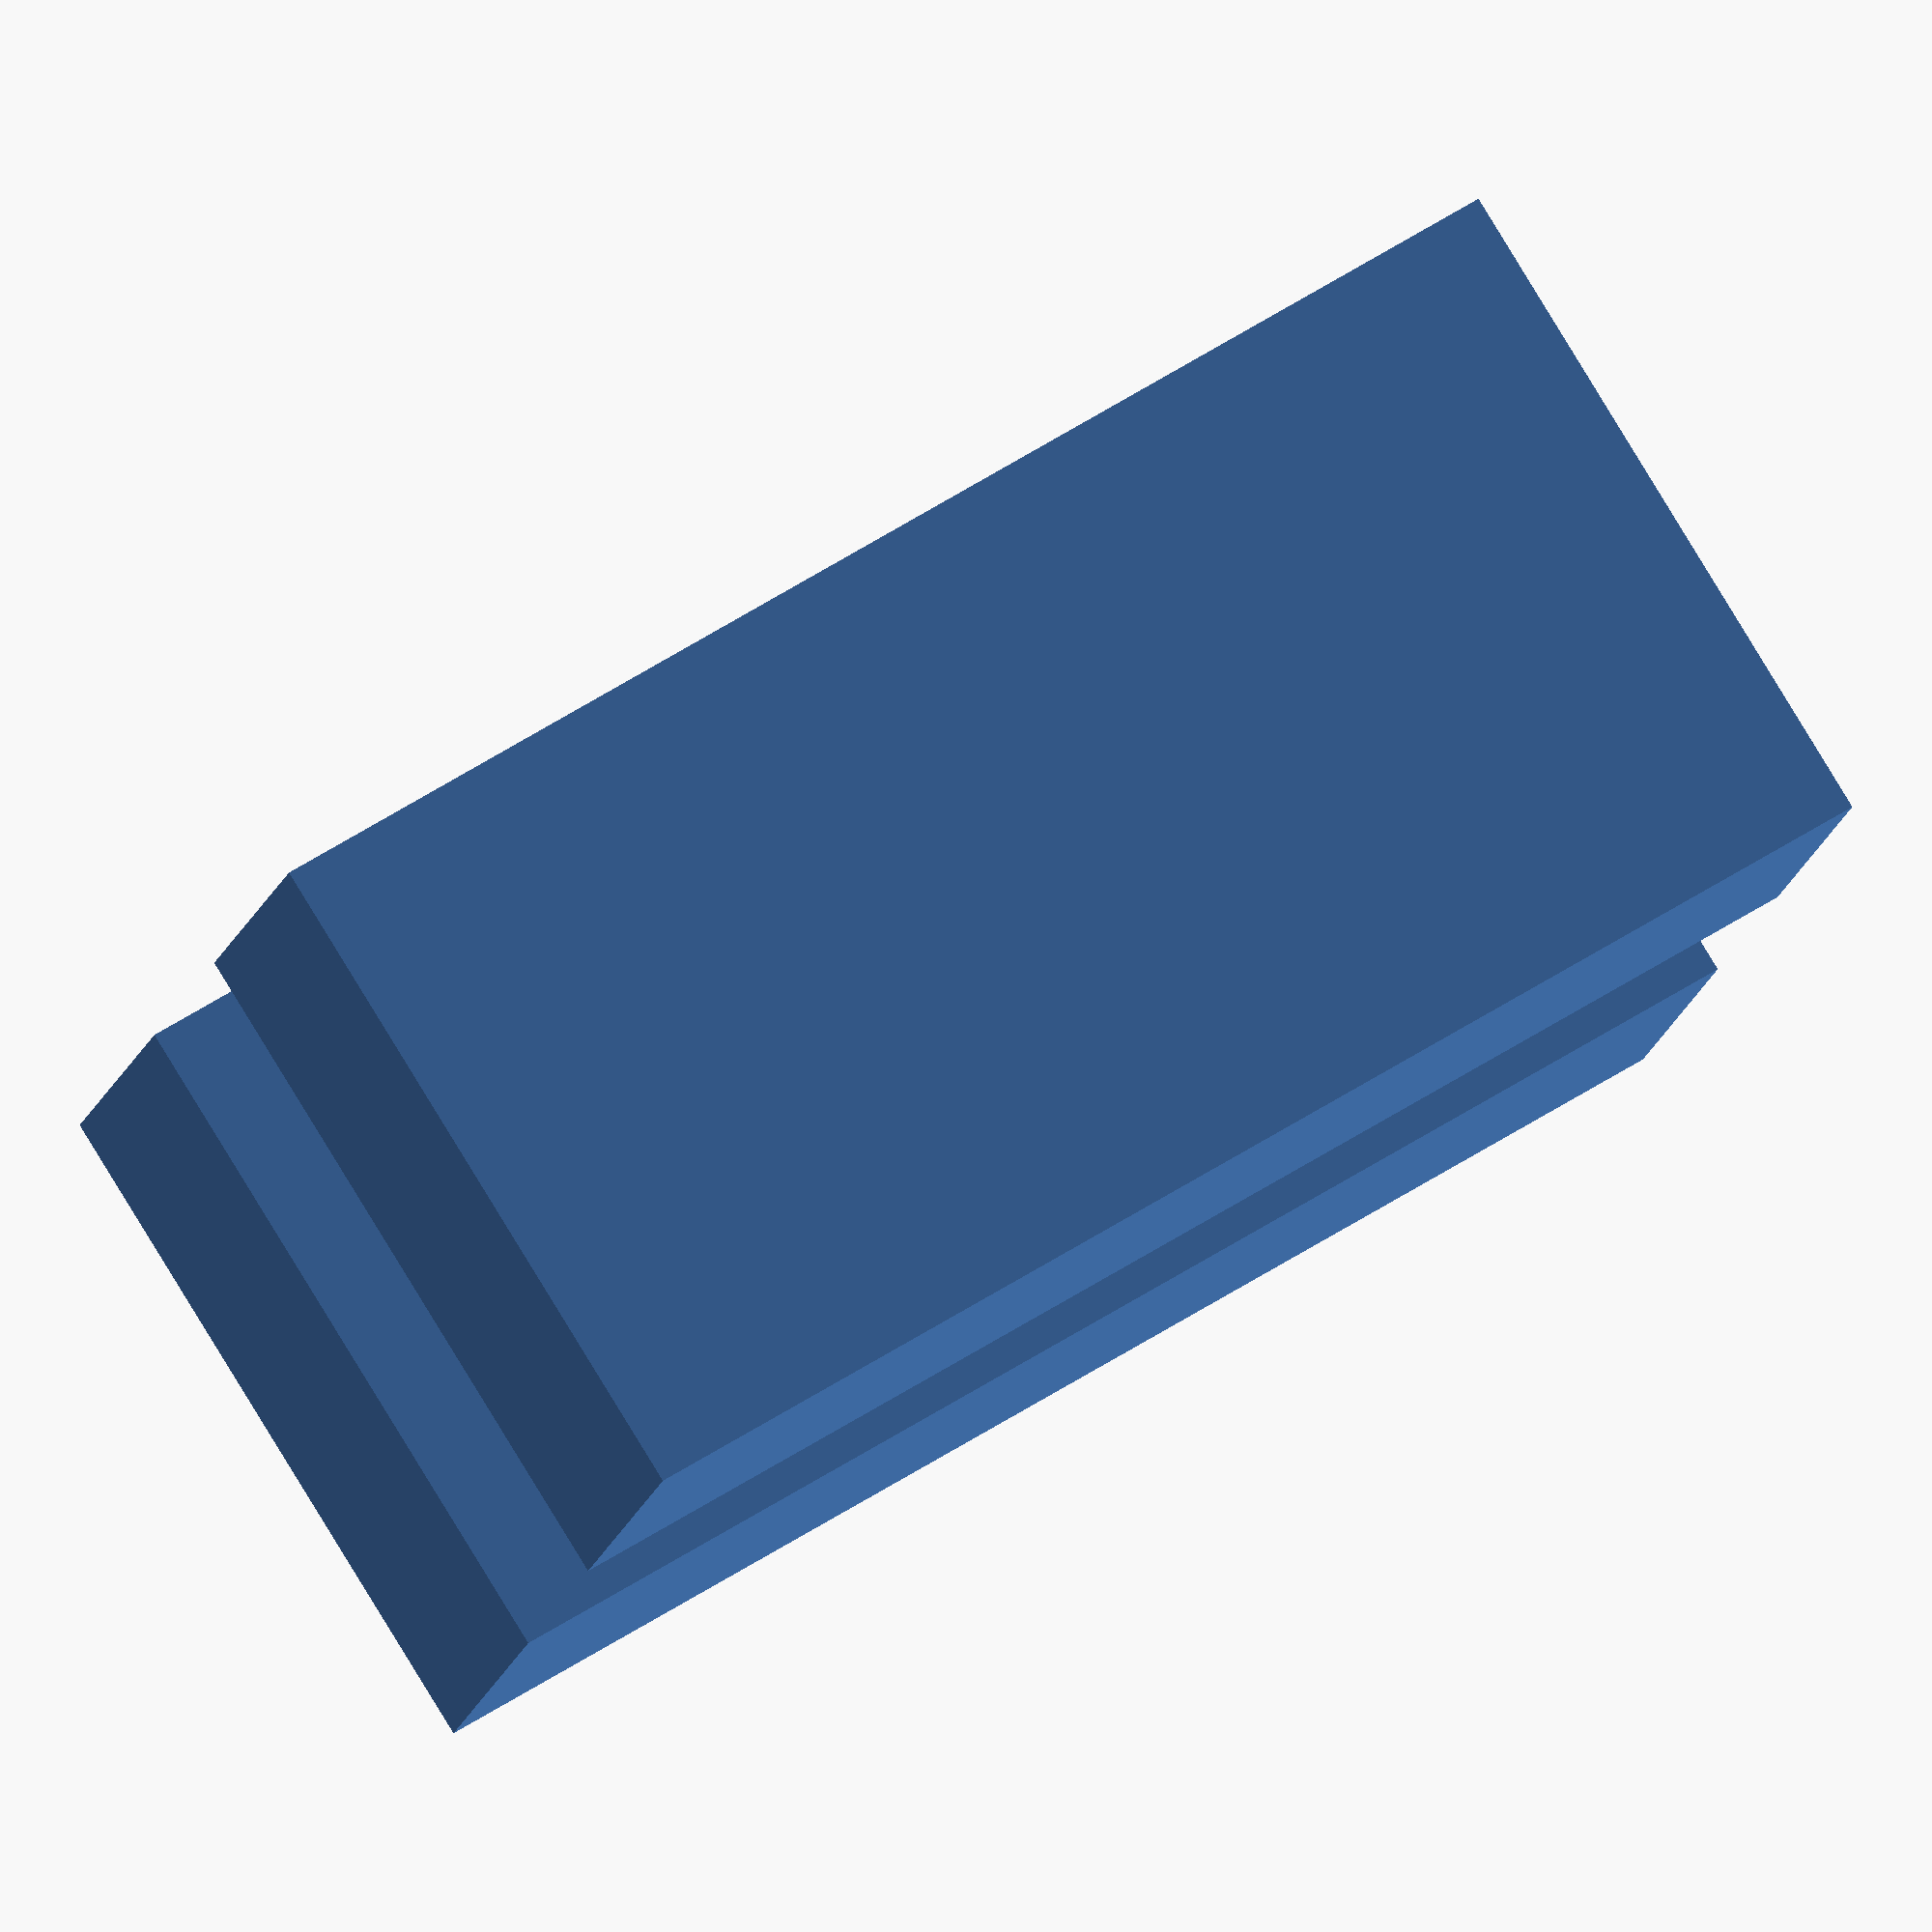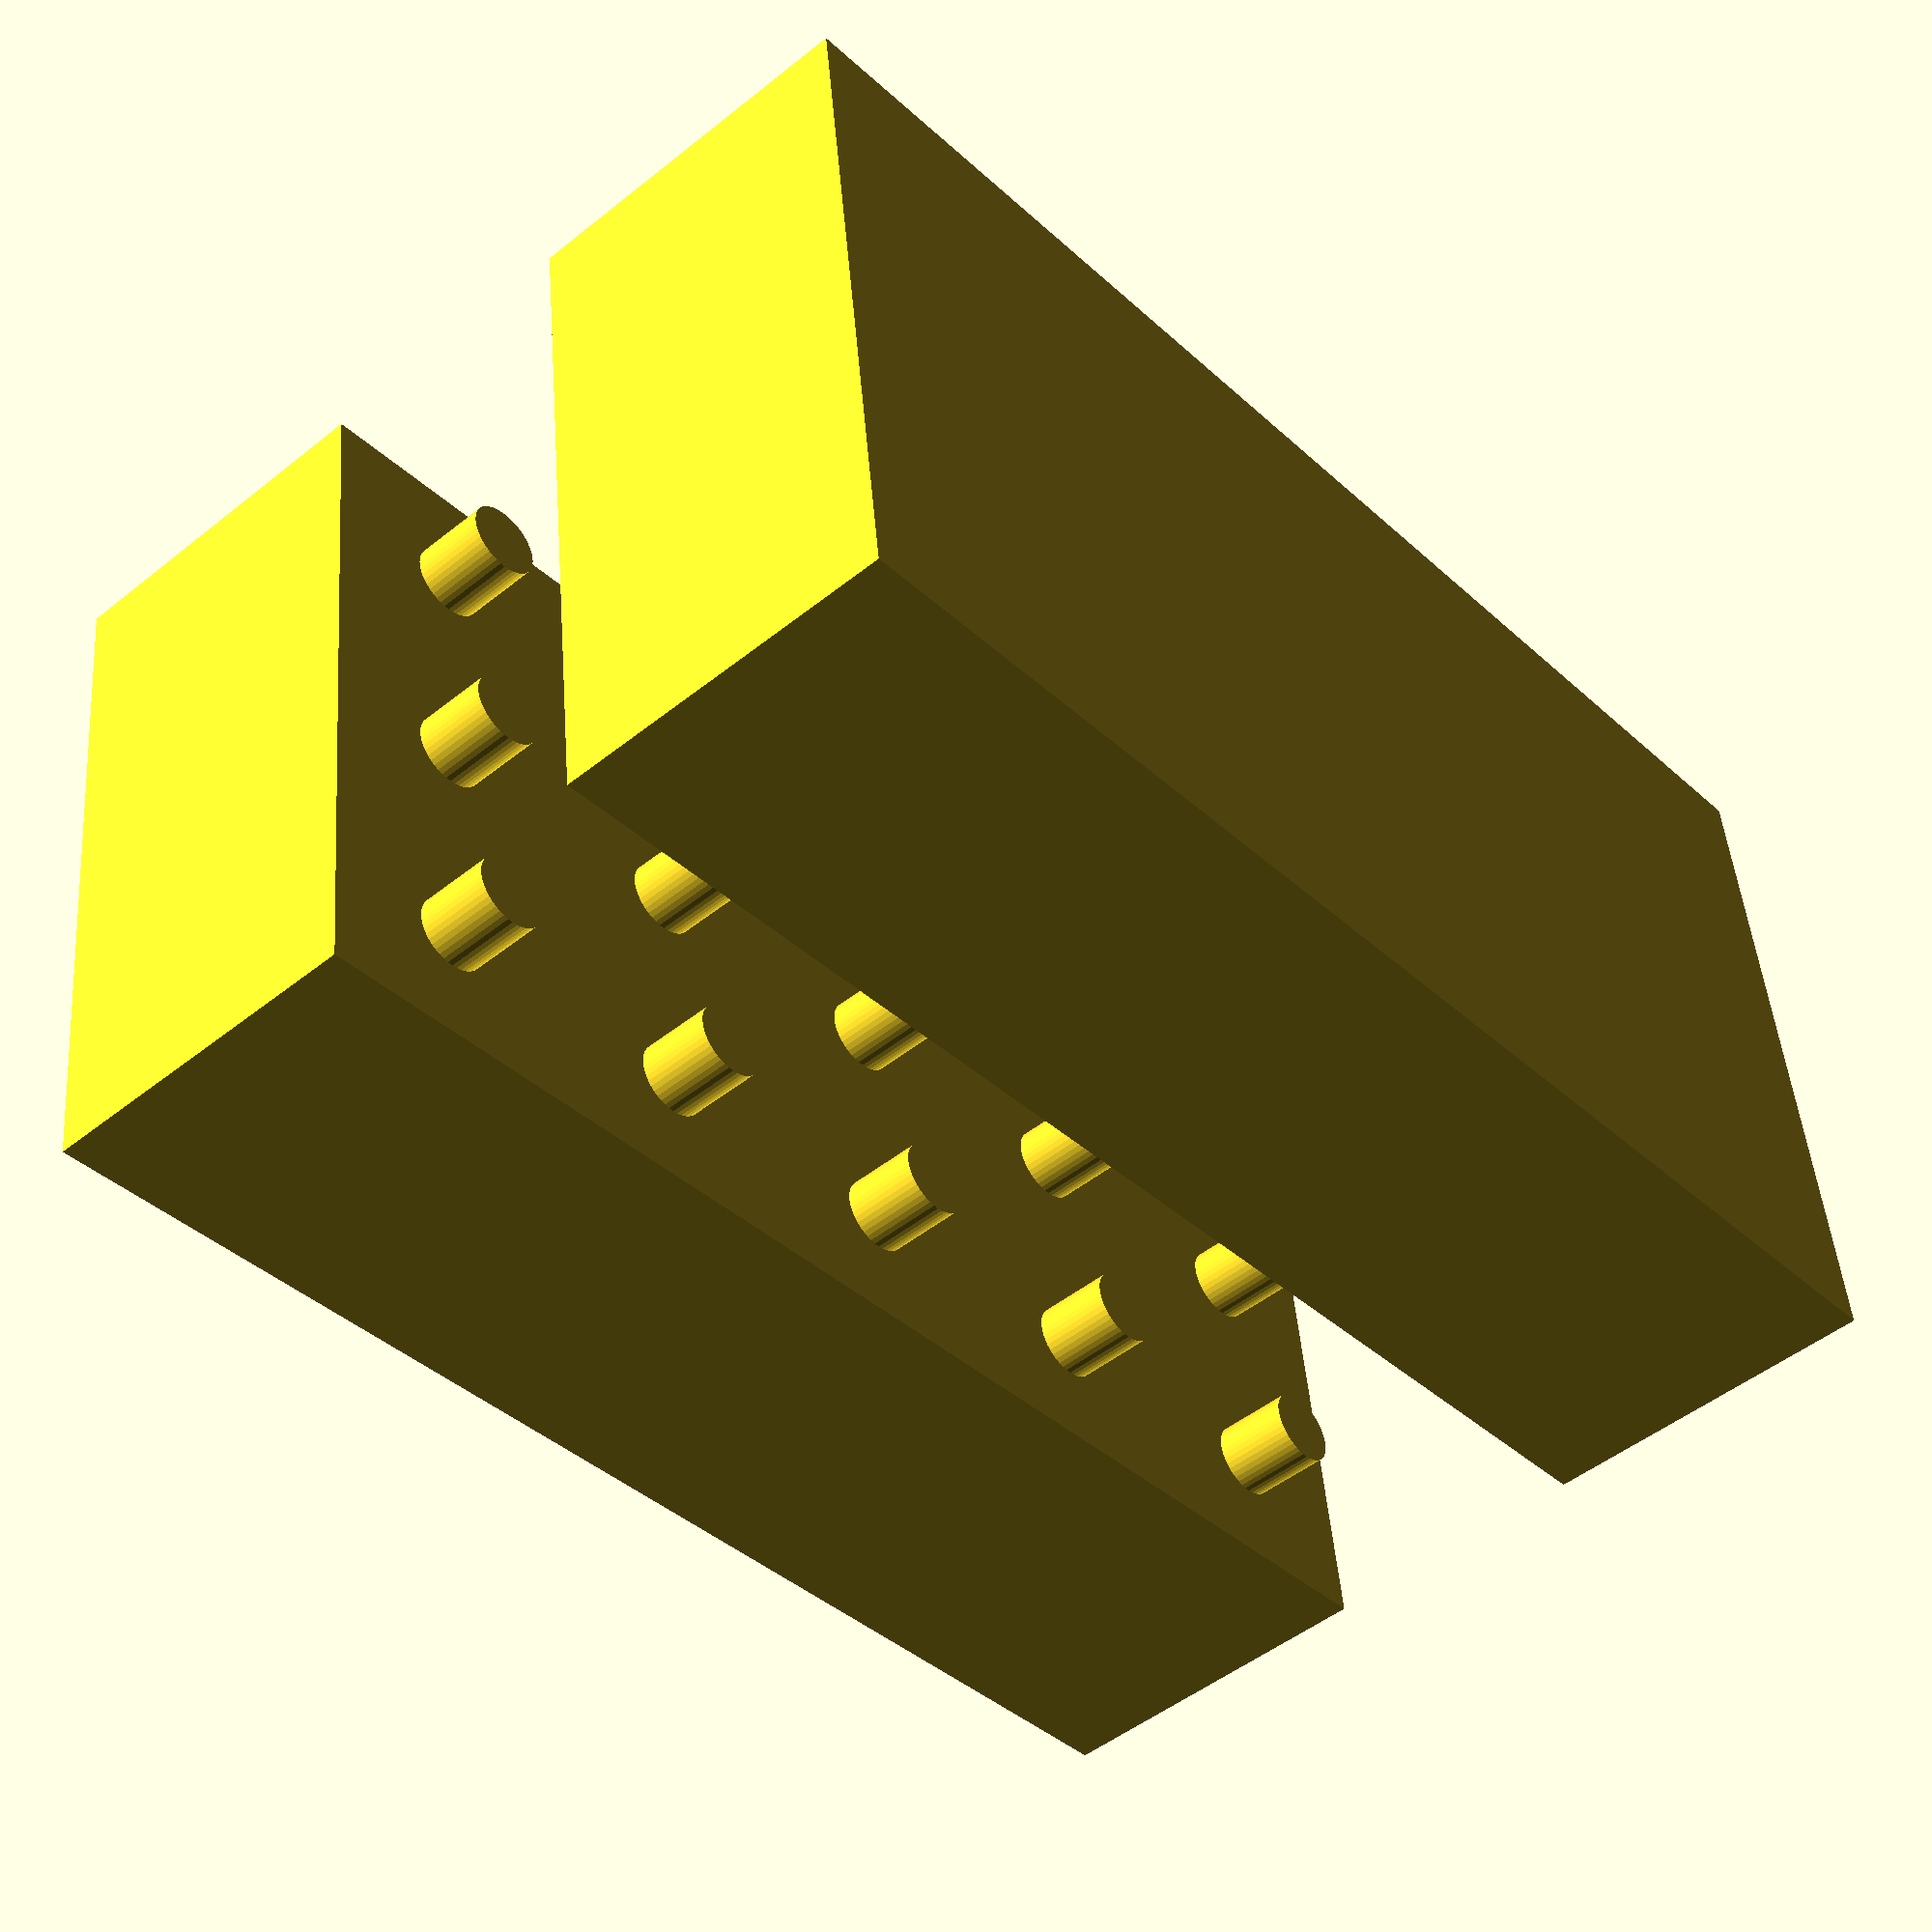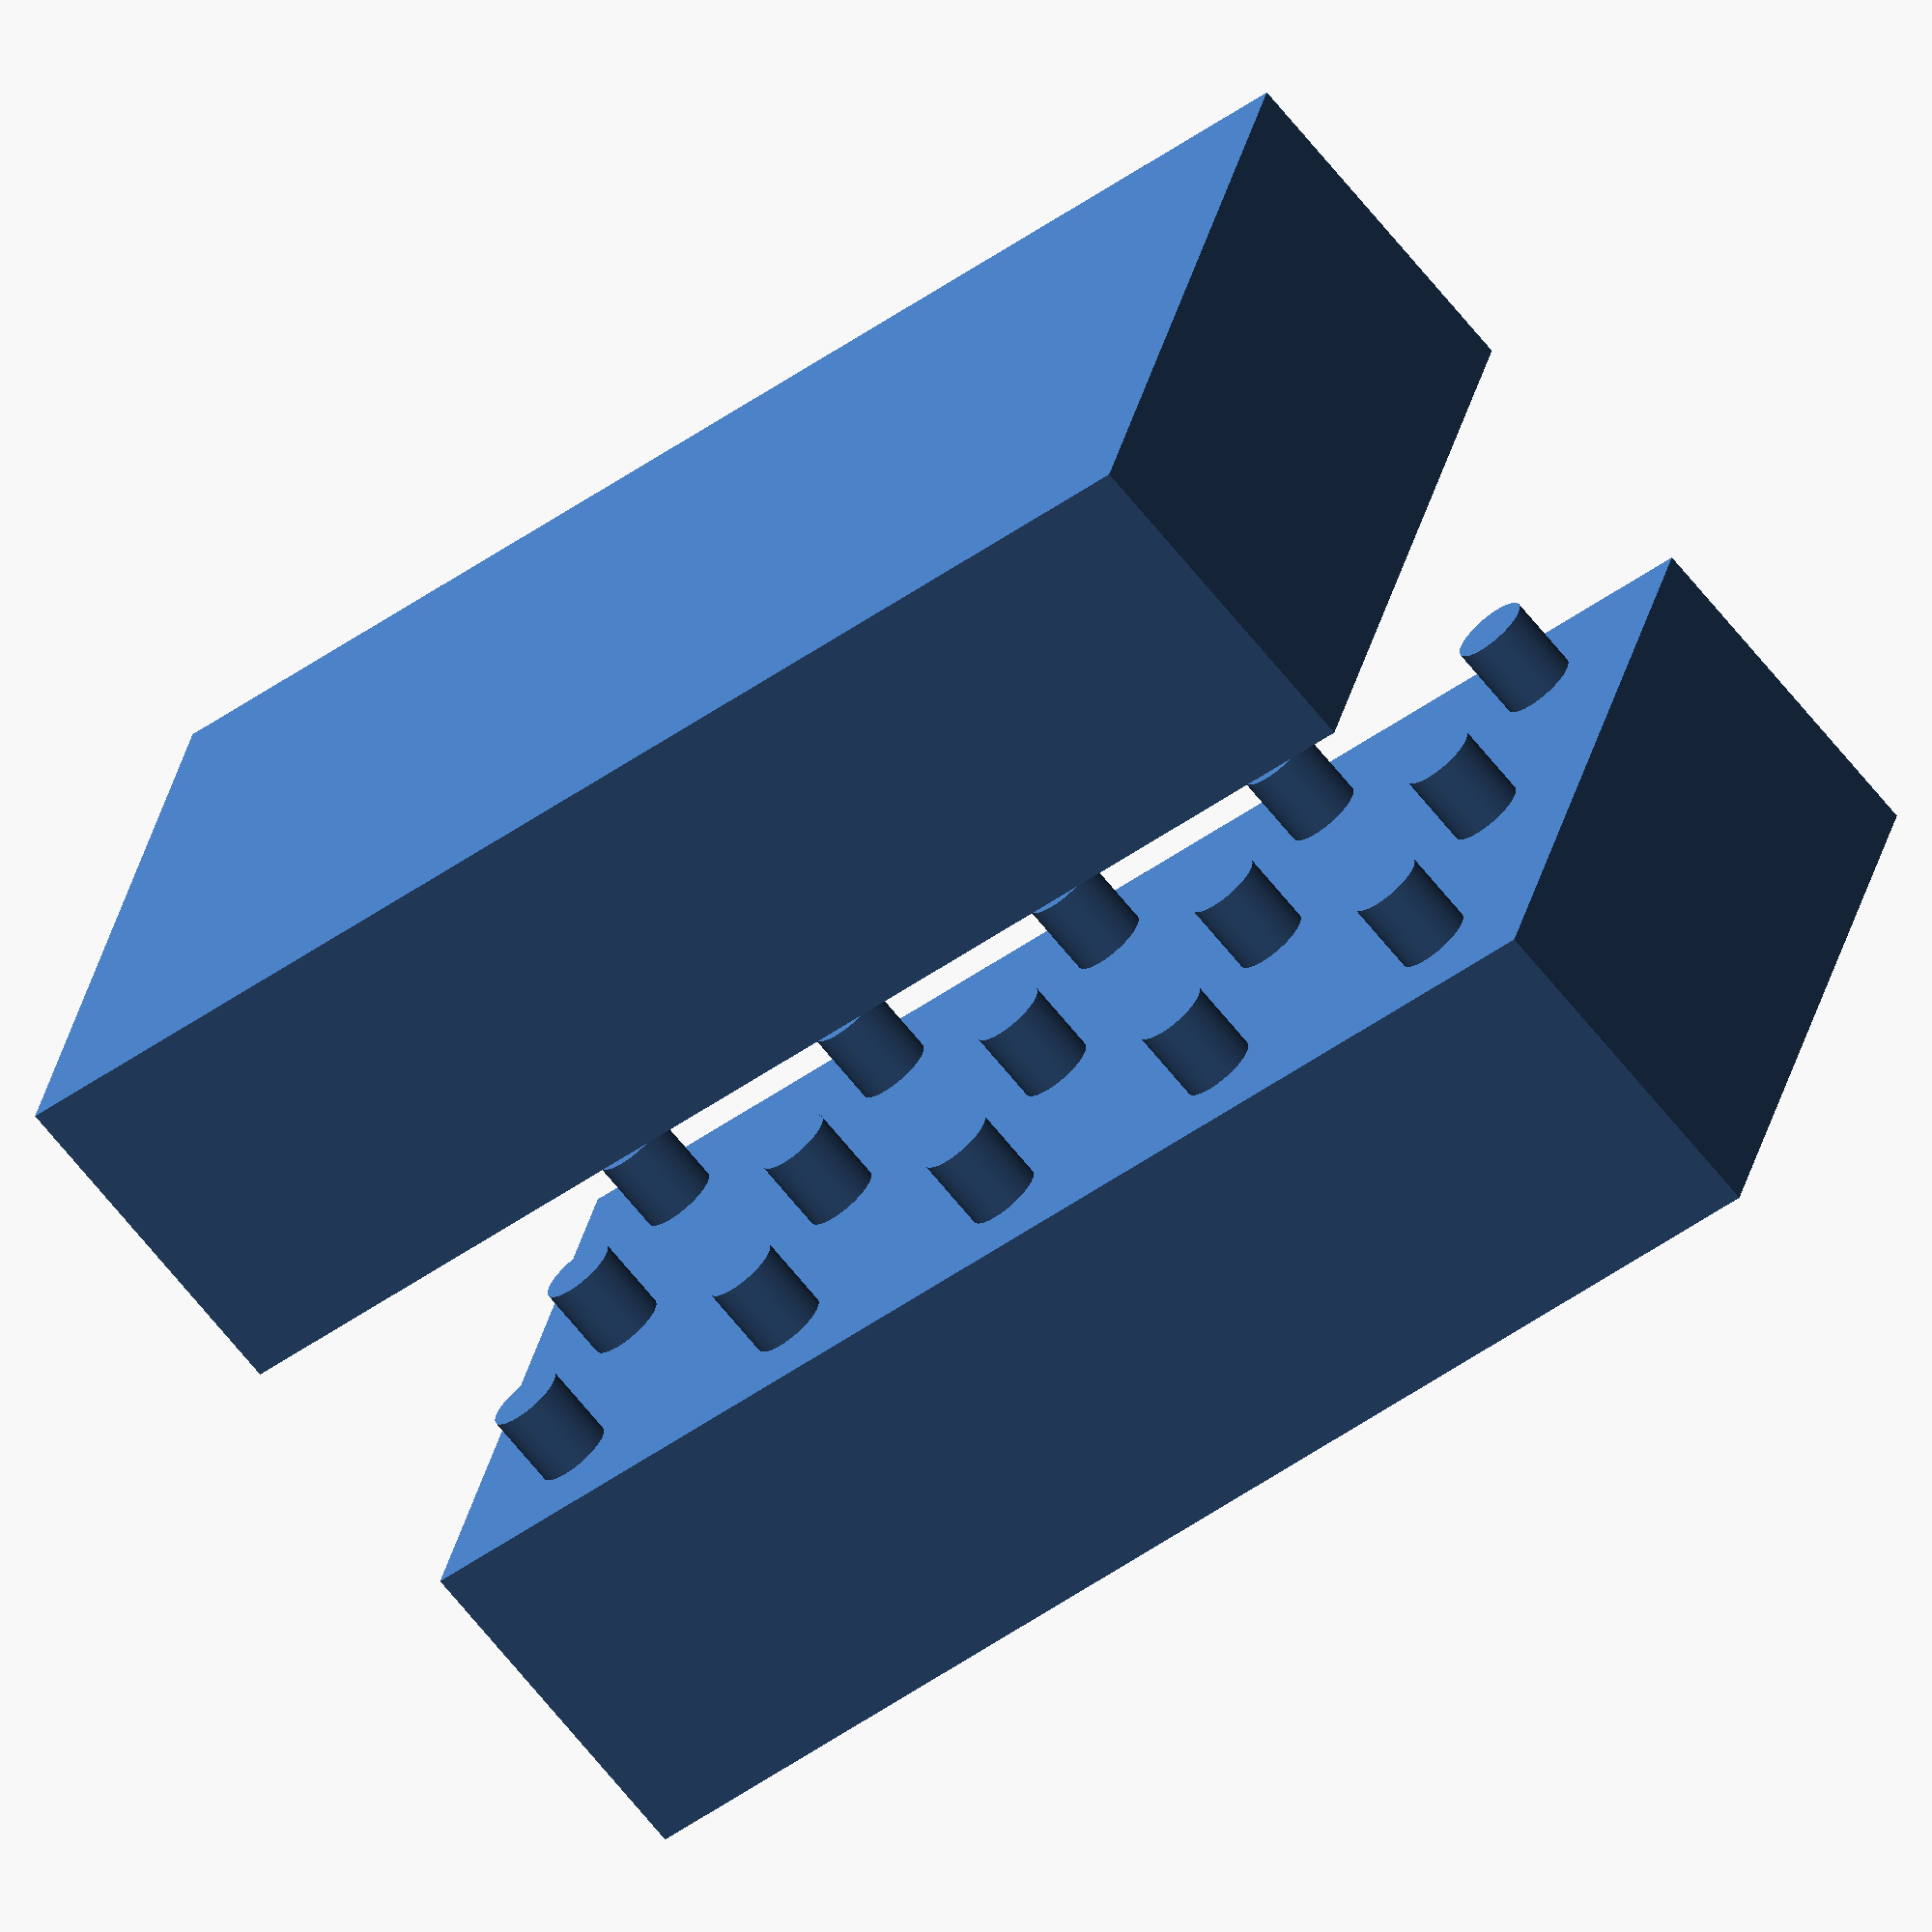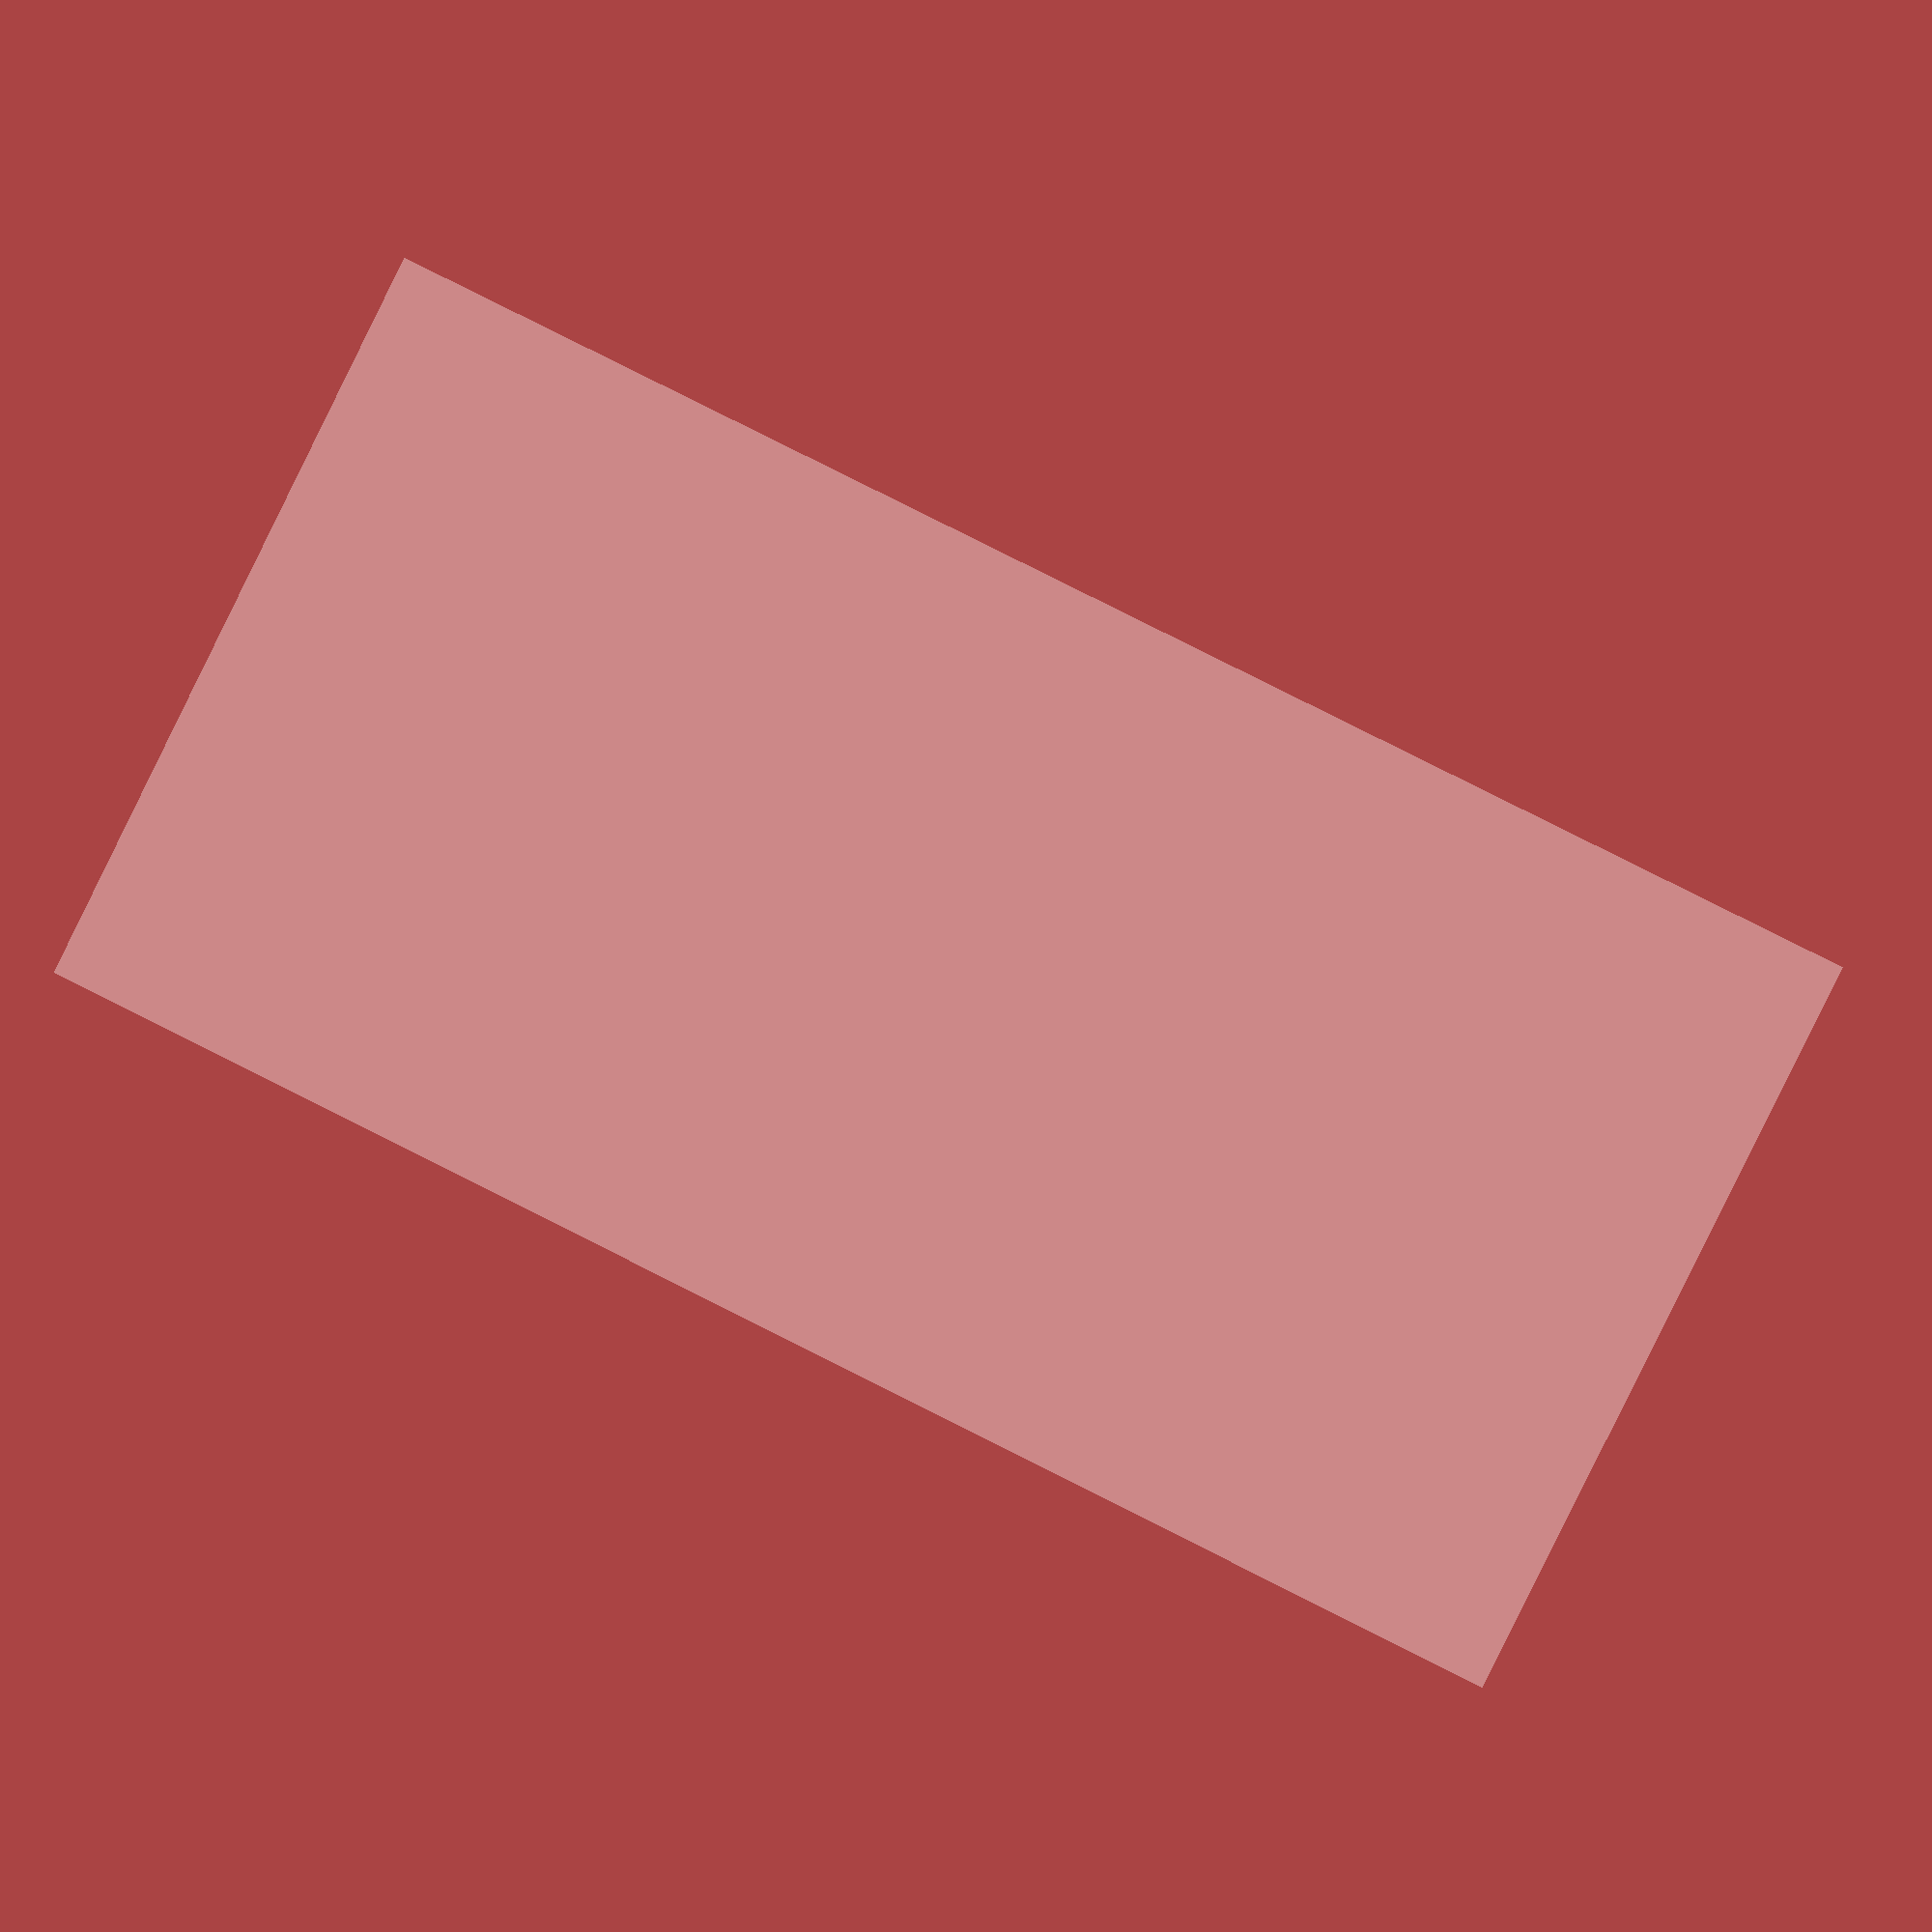
<openscad>
// This file contains two modules
// Each module creates one half of a general purpose mold
// Use difference() to create a mold for custom shapes

// Mold A has pegs which snap into Mold B
// Pegs occur in a 10 mm grid, centered within the mold; each peg is 3mm long
// If your mold is smaller than this, no pegs will be generated

// The length, width, and height refer to the total size of both halves

module moldA(length, width, height)
{
    // Create a cube in the shape half of our mold
    cube([length / 2, width, height]);

    // Compute the maximum number of pegs in each axis
    yMax = ceil(width / 10);
    zMax = ceil(height / 10);

    // Translate the pegs to center them on the mold
    translate([0, -(width / yMax) / 2, -(height / zMax) / 2])
    {
        // Loop over the y and z coordinates
        for(y = [1 : yMax])
        {
            for(z = [1 : zMax])
            {
                // Create a peg based on the current loop coordinates
                translate([length / 2, y * (width / yMax), z * (height / zMax)])
                rotate([0, 90, 0])
                cylinder(d = 2.7, h = 2.7);
            }
        }
    }
}

module moldB(length, width, height)
{
    // Get the difference of the pegs in the mold
    difference()
    {
        translate([length / 2, 0, 0])
        cube([length / 2, width, height]);

        yMax = ceil(width / 10);
        zMax = ceil(height / 10);

        translate([0, -(width / yMax) / 2, -(height / zMax) / 2])
        {
            for(y = [1 : yMax])
            {
                for(z = [1 : zMax])
                {
                    translate([length / 2, y * (width / yMax), z * (height / zMax)])
                    rotate([0, 90, 0])
                    cylinder(d = 3, h = 3);
                }
            }
        }
    }
}

translate([-5, 0, 0]) moldA(25, 25, 50);
translate([5, 0, 0]) moldB(25, 25, 50);

$fn = 44;
</openscad>
<views>
elev=303.2 azim=68.2 roll=235.9 proj=o view=wireframe
elev=39.4 azim=353.9 roll=41.4 proj=p view=wireframe
elev=222.3 azim=160.7 roll=48.4 proj=o view=solid
elev=94.7 azim=264.3 roll=243.5 proj=p view=solid
</views>
